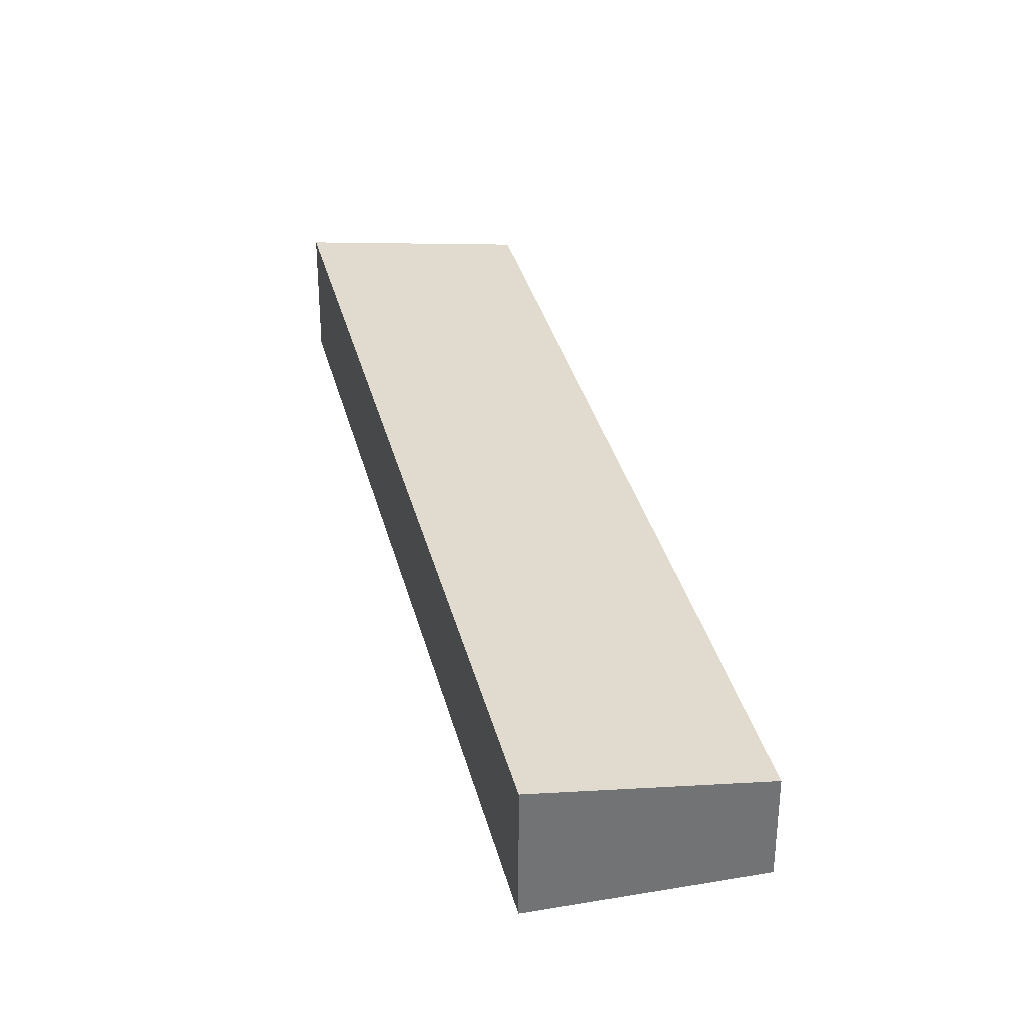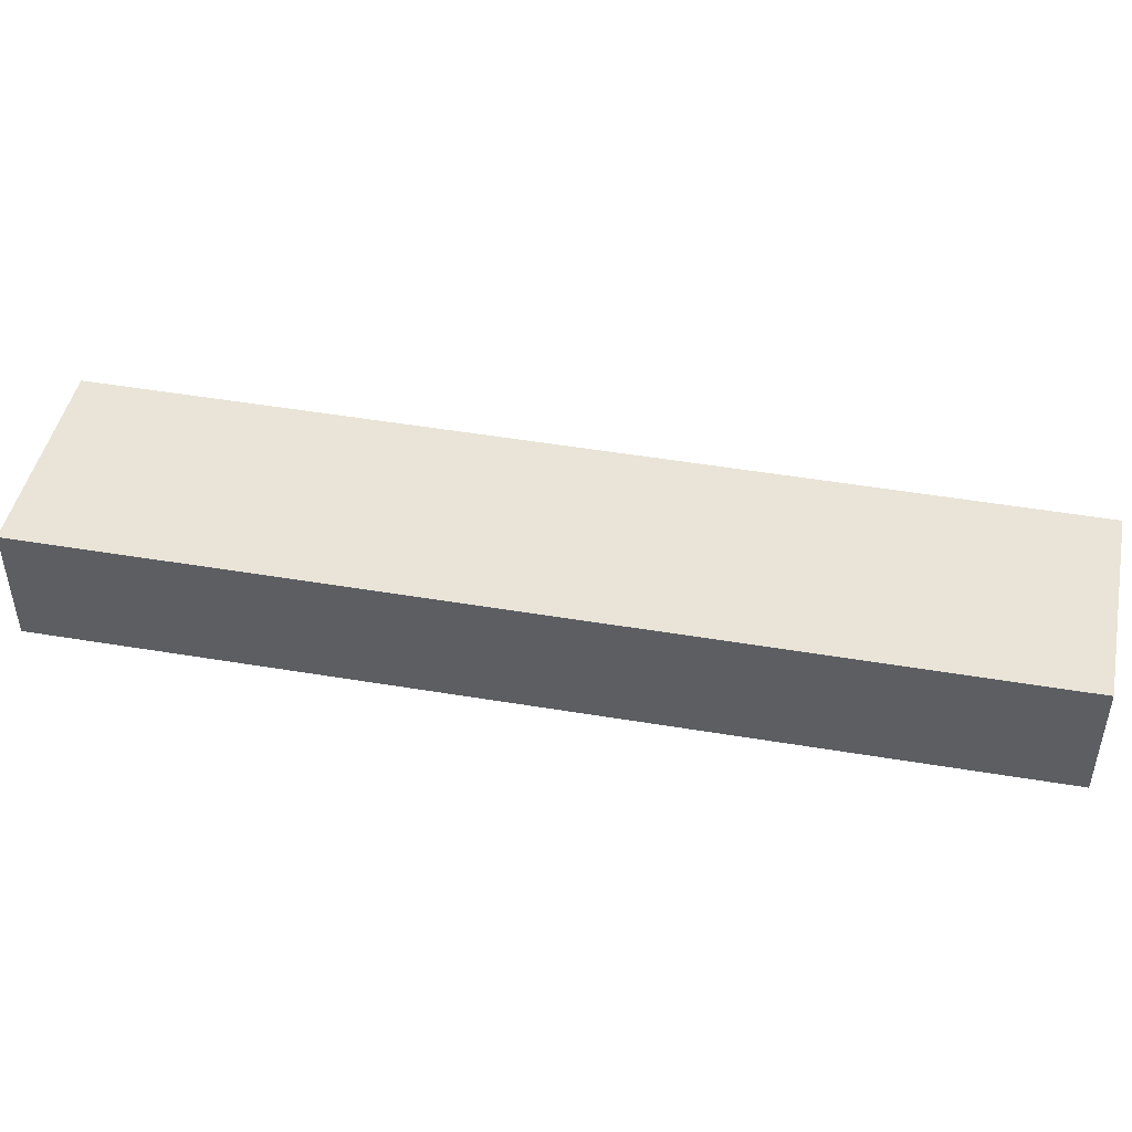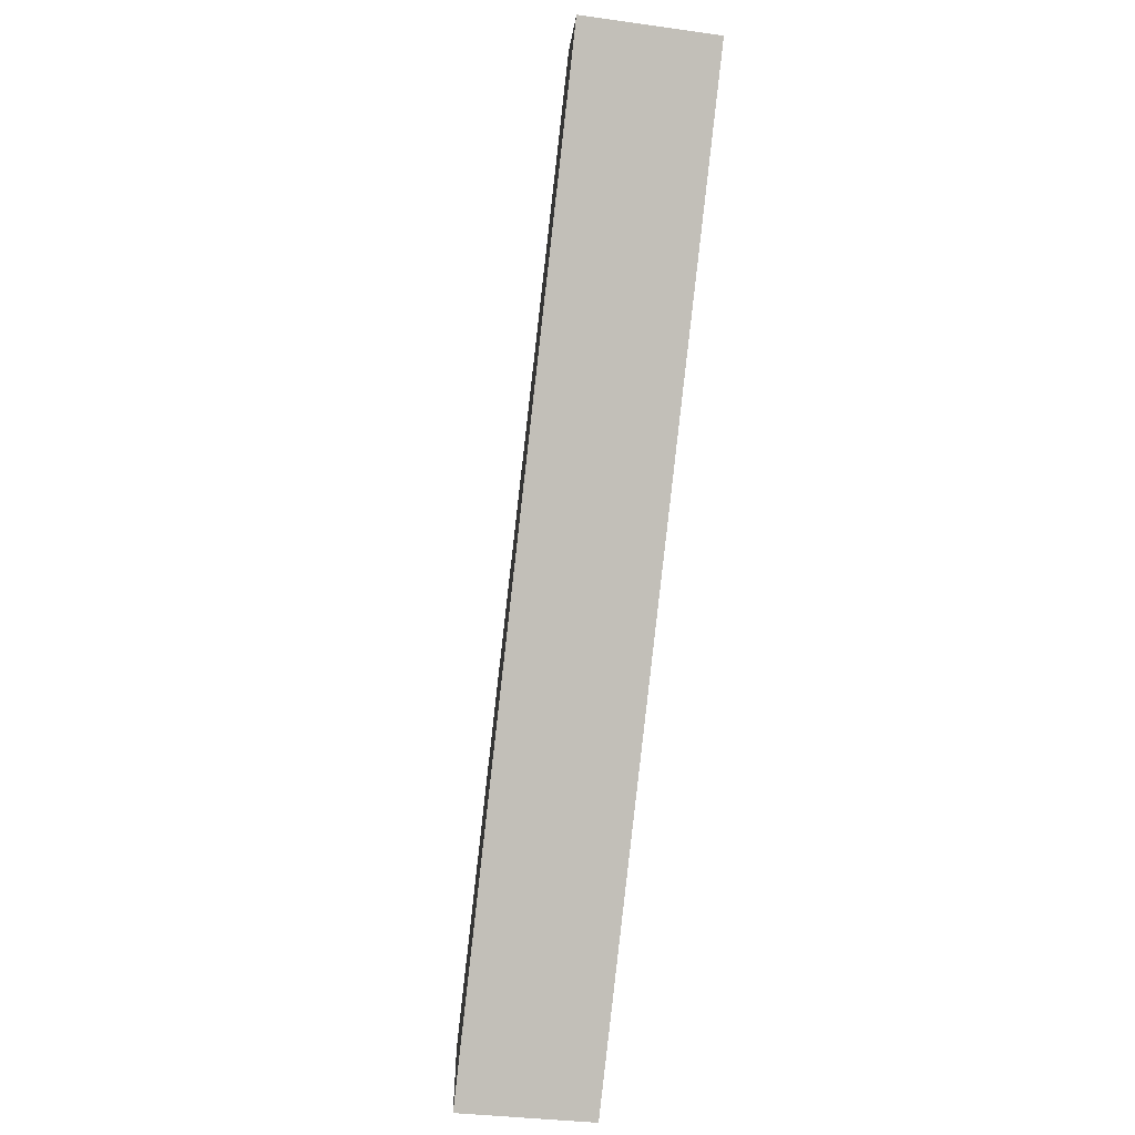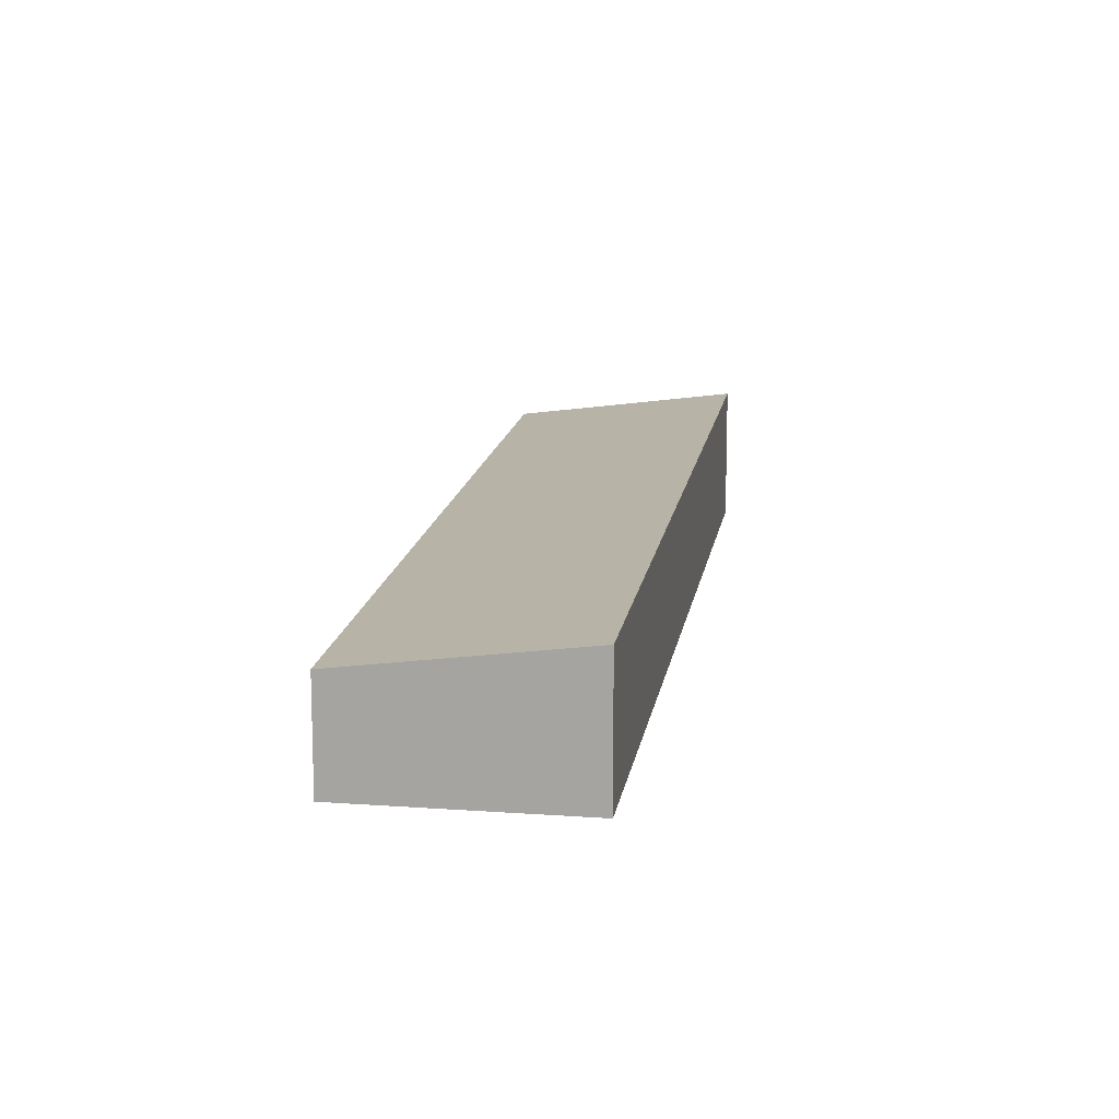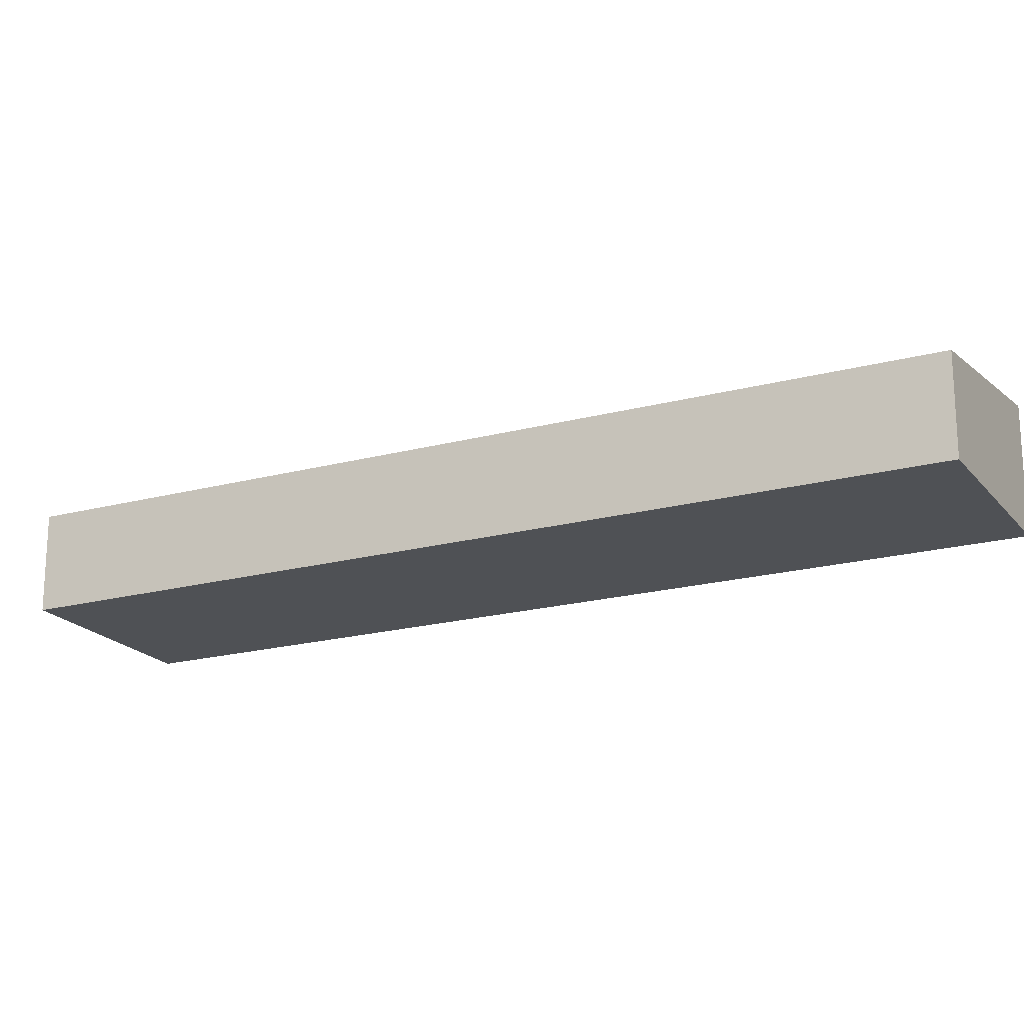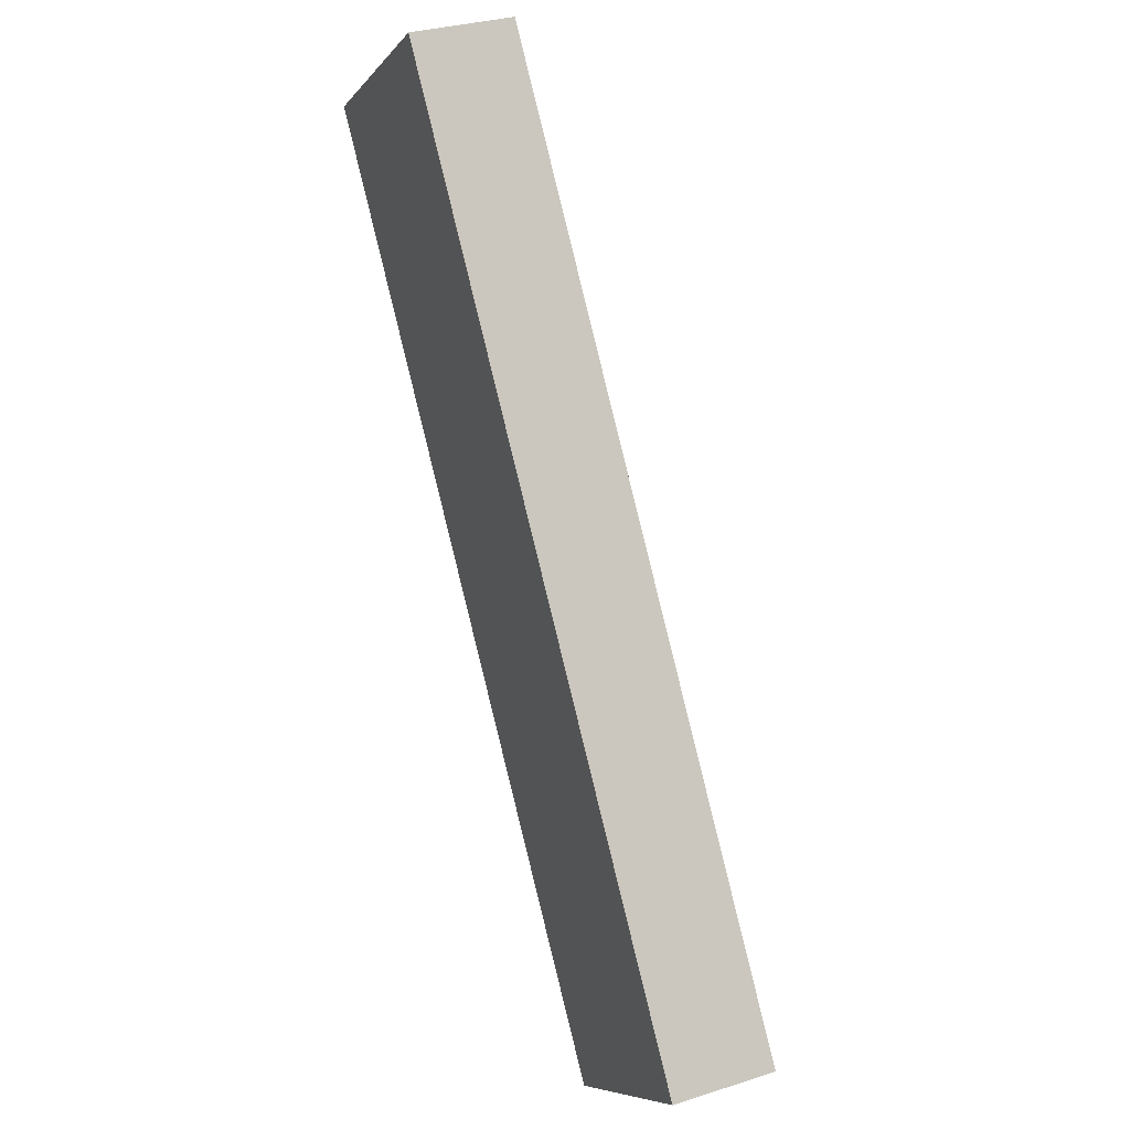
<metadata>
{"format":"obj","ext":"obj","renderer":"f3d","projection":"perspective","resolution":1024,"background":"white","views":[{"elev":34.5,"azim":-48.7,"up":"+Y"},{"elev":49.9,"azim":-114.7,"up":"+Y"},{"elev":-31.8,"azim":-101.3,"up":"+Z"},{"elev":14.5,"azim":153.4,"up":"+Y"},{"elev":-19.9,"azim":81.3,"up":"+Y"},{"elev":31.1,"azim":65.4,"up":"+Z"}]}
</metadata>
<code>
v  8.394e-05 3.934 -0.0001247
v  16.64 1.451e-15 -23.7
v  0 0 0
v  16.64 3.934 -23.7
v  22.05 3.058 -19.79
v  22.05 1.212e-15 -19.79
v  5.412 3.058 3.9
v  5.412 -2.388e-16 3.901
g defaultobject
f 1 2 3
f 2 1 4
f 2 5 6
f 5 2 4
f 6 7 8
f 7 6 5
f 7 3 8
f 3 7 1
f 5 1 7
f 1 5 4
f 6 3 2
f 3 6 8

</code>
